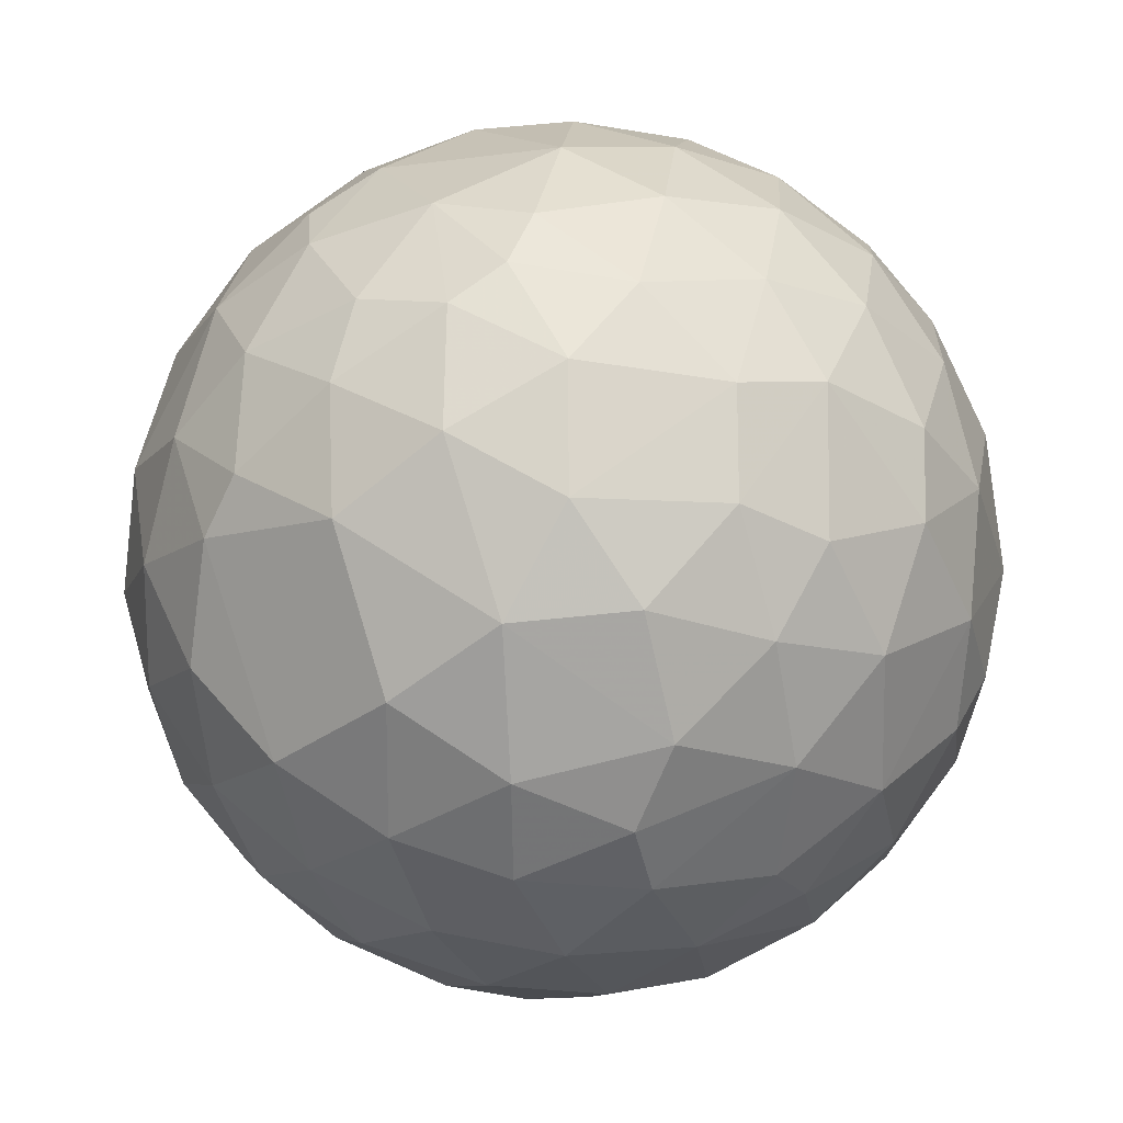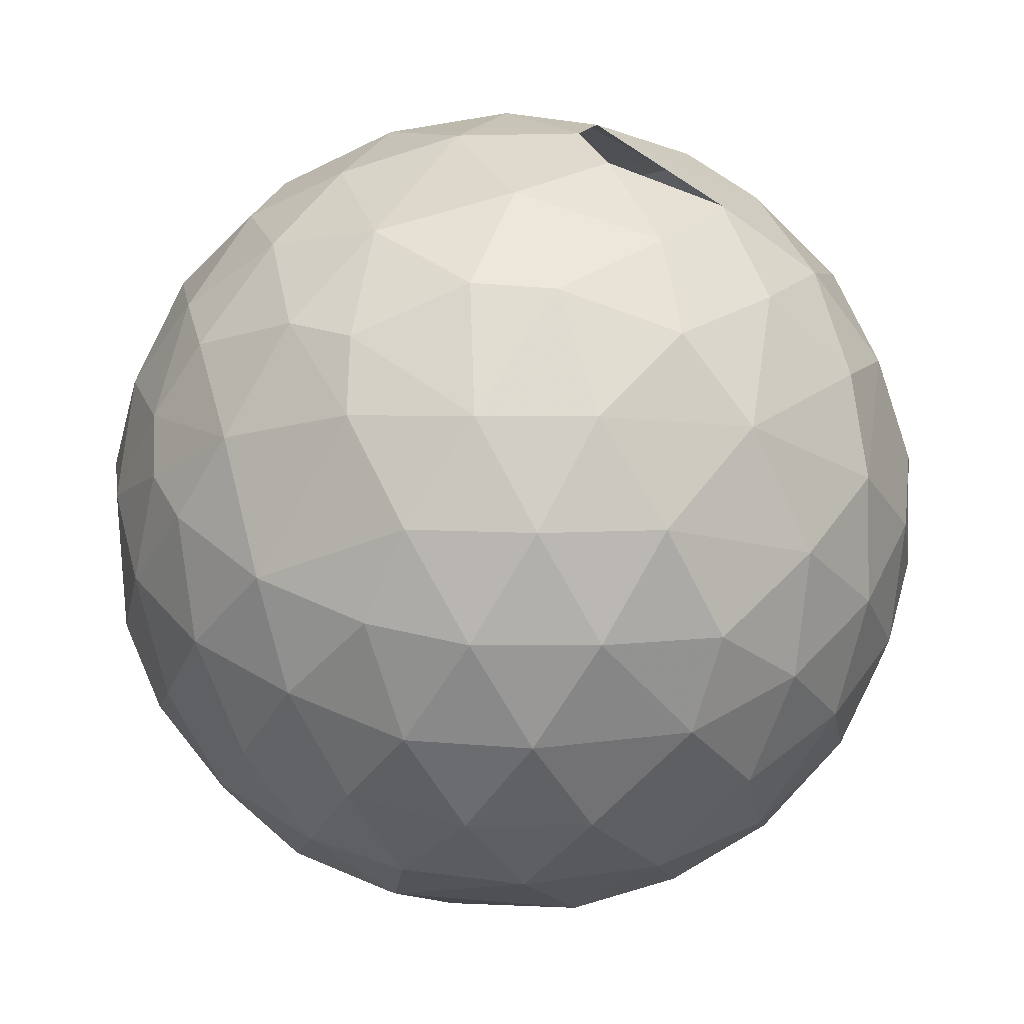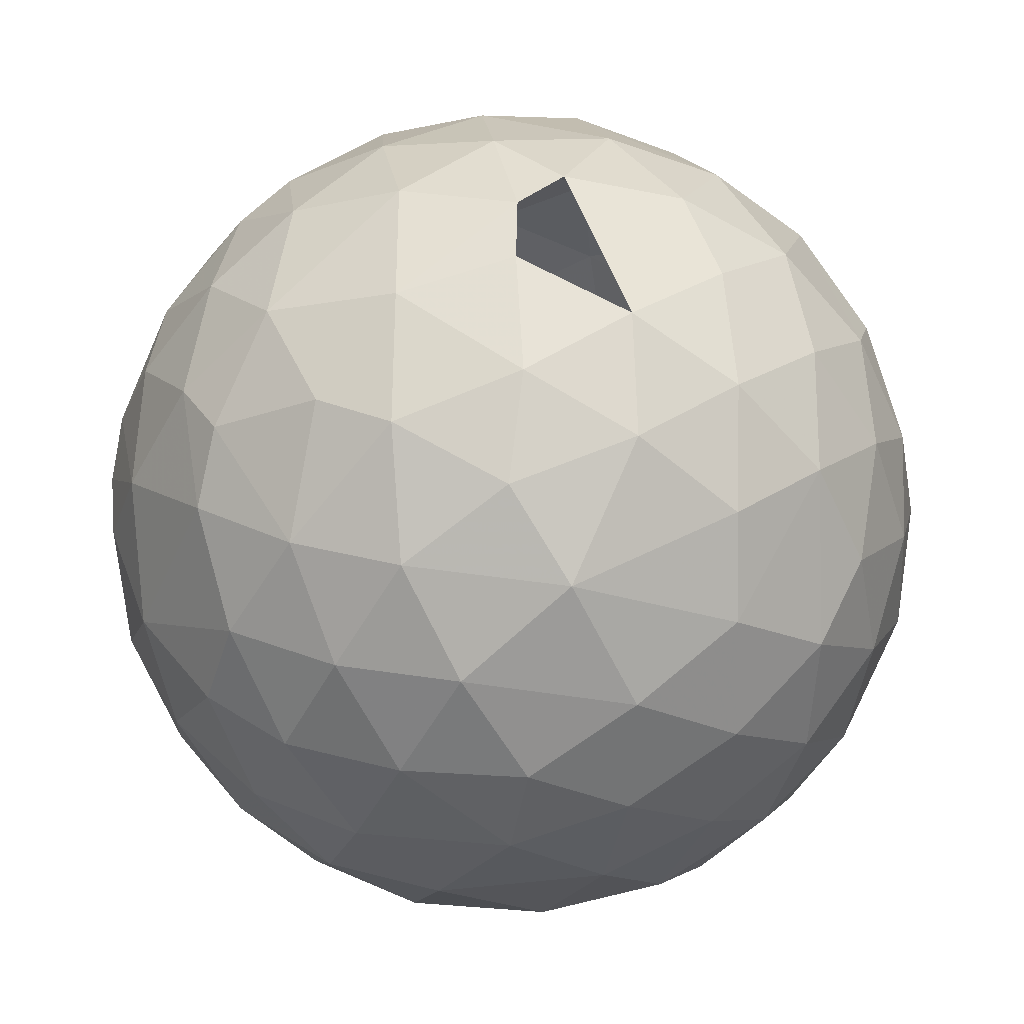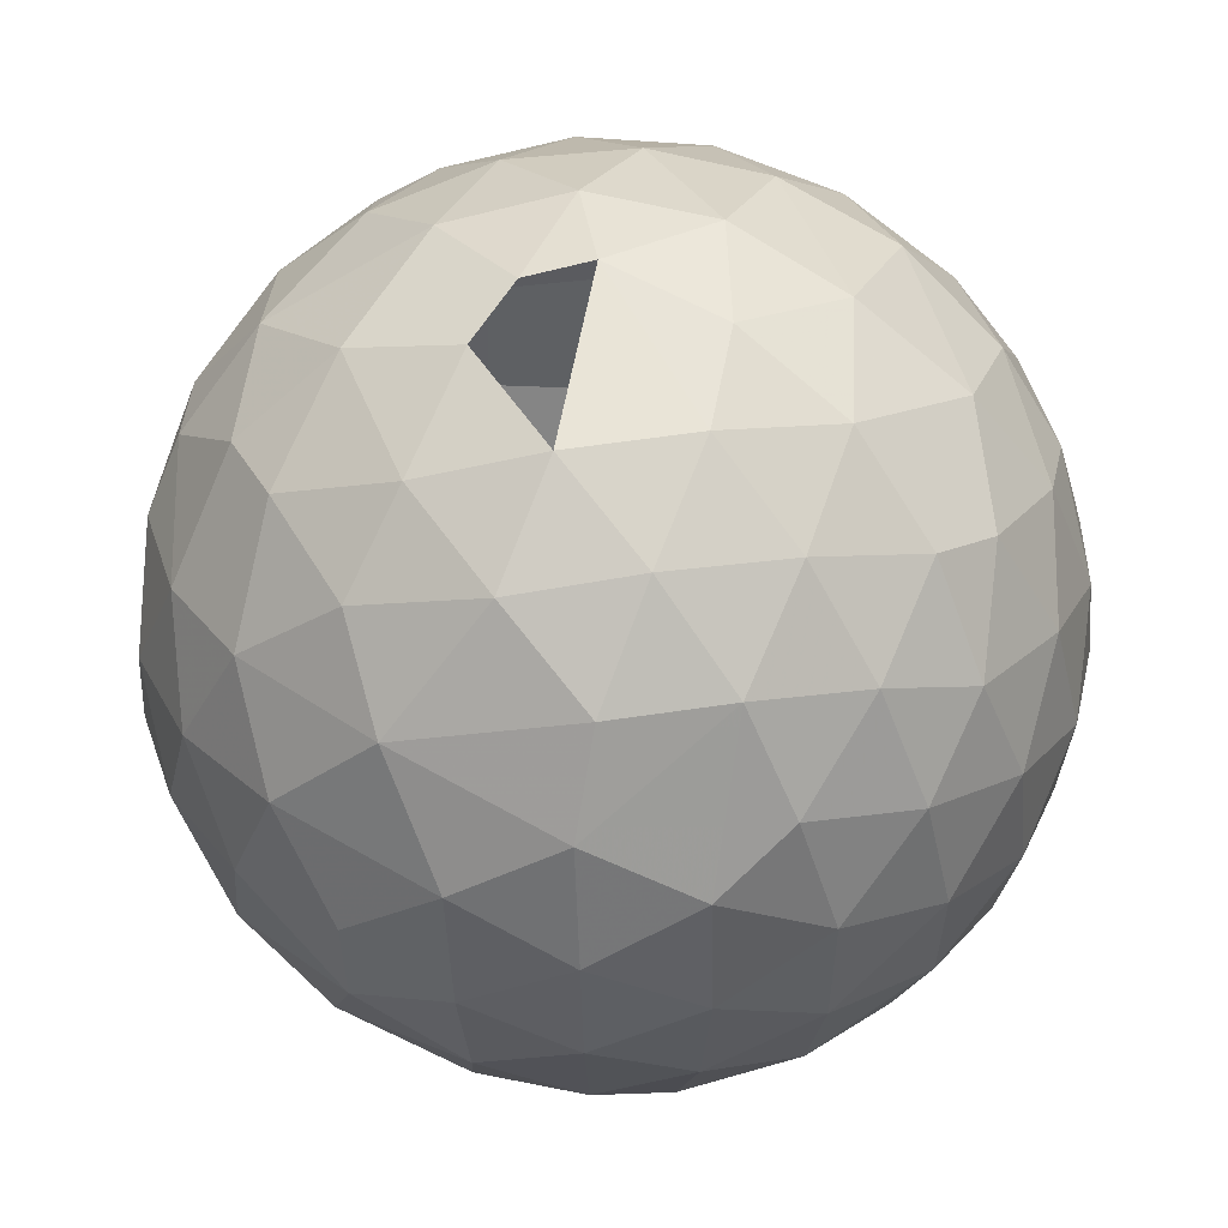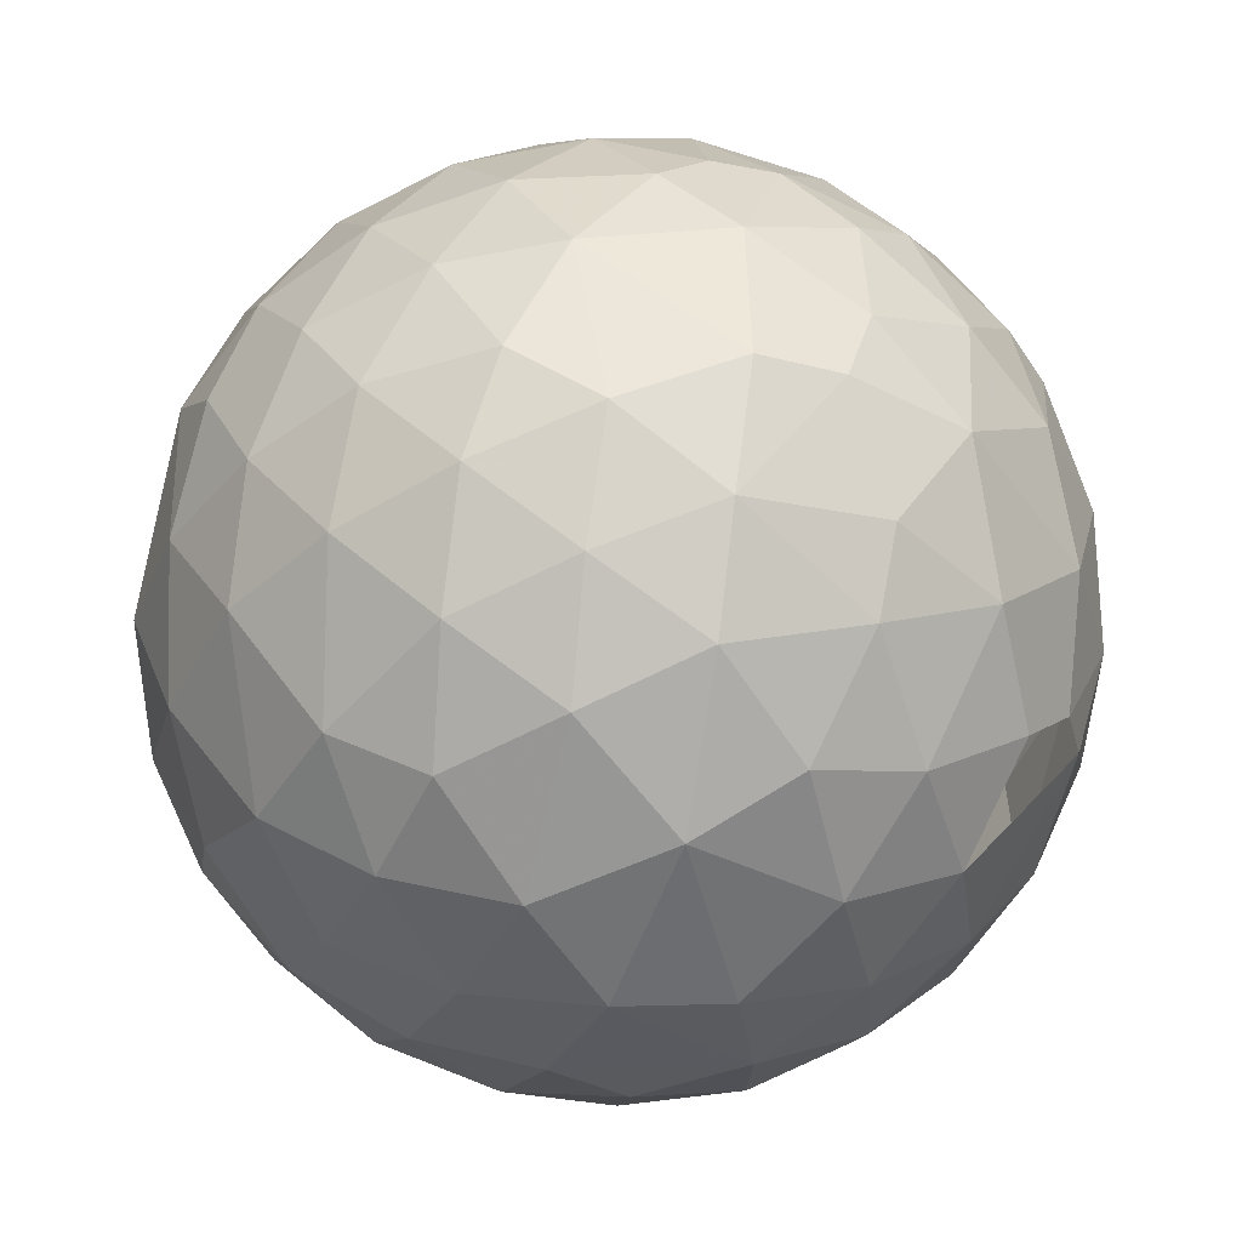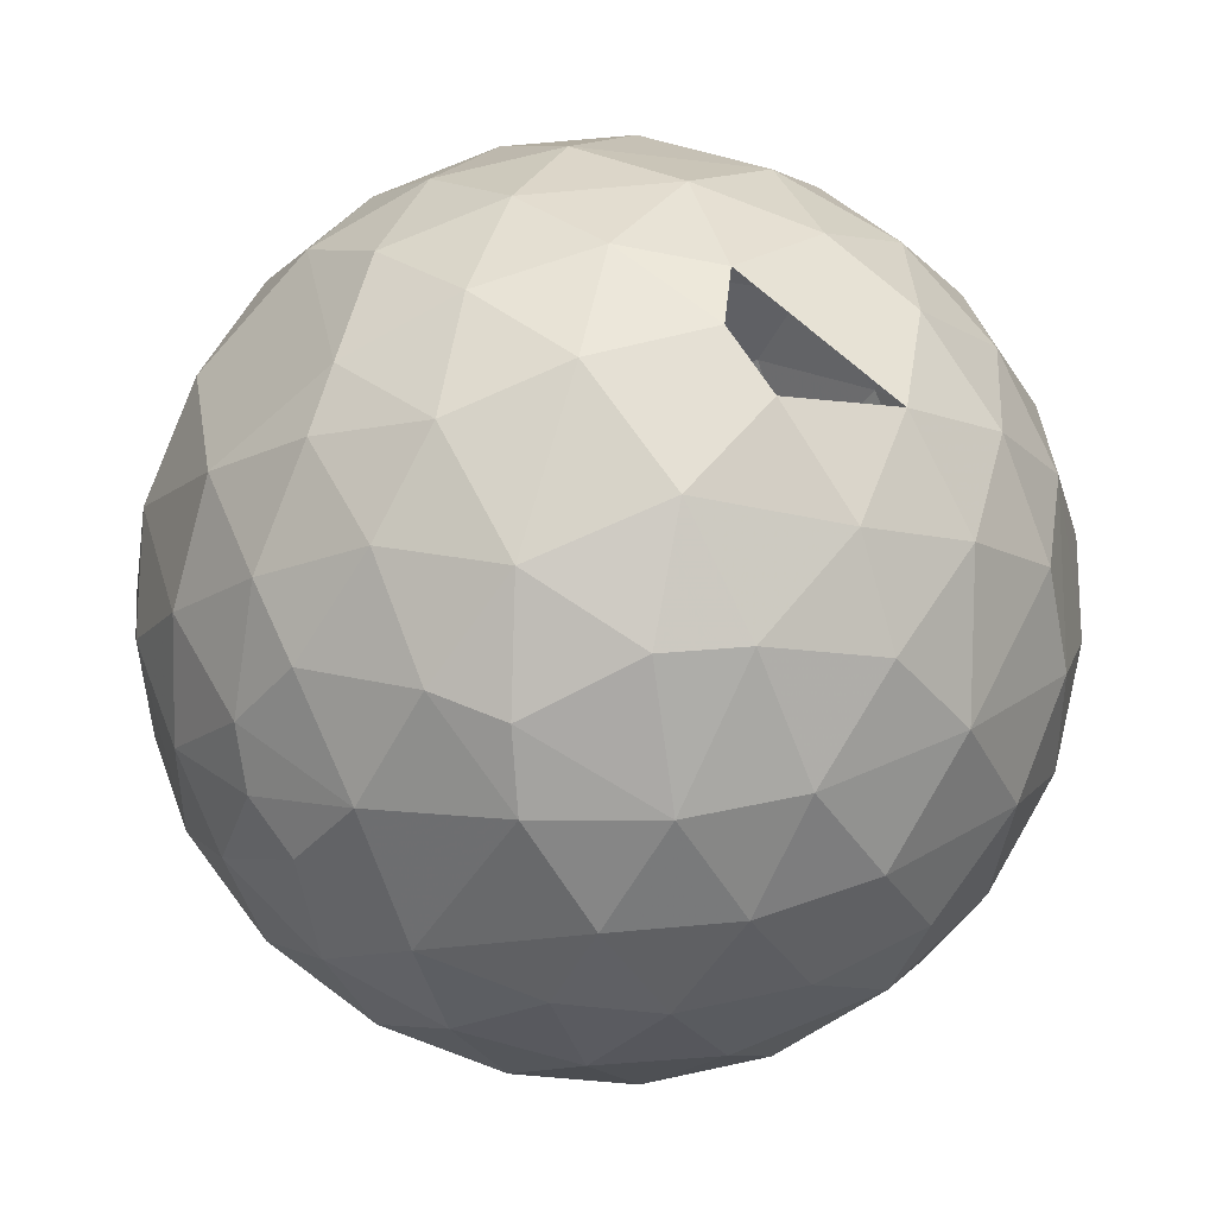
<metadata>
{"format":"obj","ext":"obj","renderer":"f3d","projection":"perspective","resolution":1024,"background":"white","views":[{"elev":41.7,"azim":-102.4,"up":"+Z"},{"elev":6.7,"azim":47.9,"up":"+Y"},{"elev":25.9,"azim":74.0,"up":"+Y"},{"elev":33.5,"azim":108.5,"up":"+Y"},{"elev":31.8,"azim":99.9,"up":"+Z"},{"elev":41.9,"azim":35.5,"up":"+Y"}]}
</metadata>
<code>
v 1 0 0
v 0.9578 -0.2873 0
v 0.957 -0.1405 -0.254
v 0.9583 0.1483 -0.2444
v 0.8752 0.01207 -0.4837
v 0.8349 -0.2724 -0.4782
v 0.8788 -0.4162 -0.2333
v 0.7171 -0.1146 -0.6875
v 0.6441 -0.3909 -0.6574
v 0.7308 -0.5348 -0.4242
v 0.511 -0.6338 -0.5807
v 0.5715 -0.7529 -0.3263
v 0.3289 -0.8227 -0.4636
v 0.2507 -0.6728 -0.696
v 0.05642 -0.8303 -0.5545
v 0.1265 -0.9453 -0.3007
v 0.3894 -0.9005 -0.1937
v 0.1761 -0.9842 -0.02029
v -0.09322 -0.9883 -0.1205
v -0.04539 -0.9856 0.1628
v -0.3117 -0.9482 0.06172
v -0.1435 -0.9087 -0.392
v -0.3582 -0.9117 -0.201
v -0.5561 -0.8309 -0.01683
v -0.3979 -0.7937 -0.46
v -0.1718 -0.7548 -0.633
v -0.4142 -0.6072 -0.678
v -0.6232 -0.6166 -0.481
v -0.5854 -0.7734 -0.2432
v -0.7852 -0.567 -0.2489
v -0.6176 -0.4043 -0.6746
v -0.8005 -0.3922 -0.4533
v -0.9228 -0.324 -0.2083
v -0.8689 -0.4947 0.01534
v -0.6941 -0.7195 -0.02318
v -0.6183 -0.7528 0.2258
v -0.798 -0.4976 0.34
v -0.5893 -0.6372 0.4967
v -0.3978 -0.8277 0.3958
v -0.1256 -0.9432 0.3077
v -0.1611 -0.8101 0.5638
v 0.1025 -0.8767 0.4699
v 0.07028 -0.7094 0.7013
v -0.191 -0.6107 0.7685
v -0.415 -0.6813 0.6029
v -0.4322 -0.4547 0.7788
v -0.9393 -0.2767 0.2027
v -0.8455 -0.2465 0.4737
v -0.9441 -0.01862 0.329
v -0.8129 0.01761 0.5821
v -0.6793 -0.2054 0.7045
v -0.9669 -0.2417 -0.0822
v -0.9562 -0.08045 -0.2813
v -0.9991 0.03341 -0.02634
v -0.9463 0.2046 -0.2504
v -0.9495 0.3133 0.01555
v -0.8567 0.4737 -0.2041
v -0.8155 0.3506 -0.4605
v -0.6907 0.6023 -0.4002
v -0.6993 0.7027 -0.1311
v -0.8325 0.5493 0.07206
v -0.6428 0.7519 0.1463
v -0.4813 0.8747 -0.05714
v -0.4011 0.8896 0.2184
v -0.221 0.9752 0.01153
v -0.1277 0.9508 0.2822
v -0.2967 0.8264 0.4785
v -0.01435 0.8502 0.5263
v 0.1576 0.9366 0.313
v 0.04364 0.9975 0.05633
v 0.3247 0.9425 0.07929
v -0.5129 0.7923 -0.3306
v -0.2739 0.9291 -0.2485
v -0.2889 0.8104 -0.5097
v -0.511 0.6398 -0.5741
v -0.2701 0.6273 -0.7304
v -0.765 -0.1631 -0.623
v -0.553 -0.1632 -0.817
v -0.6726 0.08486 -0.7351
v -0.381 -0.3925 -0.8371
v -0.1646 -0.5707 -0.8045
v -0.1229 -0.3212 -0.939
v 0.1021 -0.4853 -0.8684
v 0.06118 -0.7132 -0.6983
v 0.3847 -0.4406 -0.8111
v 0.2289 -0.2376 -0.944
v 0.4943 -0.1777 -0.8509
v 0.324 0.03356 -0.9455
v 0.0471 -0.0219 -0.9987
v -0.2545 -0.04798 -0.9659
v 0.1344 0.249 -0.9591
v -0.1464 0.1888 -0.9711
v -0.4142 0.1696 -0.8943
v -0.2778 0.4192 -0.8643
v -0.05886 0.4505 -0.8909
v -0.5038 0.4805 -0.7178
v 0.2203 0.496 -0.8399
v 0.02365 0.6775 -0.7352
v 0.406 0.2788 -0.8703
v 0.5719 0.0965 -0.8146
v 0.7708 0.1584 -0.617
v 0.5965 0.3648 -0.7149
v 0.3766 0.5339 -0.7571
v 0.5703 0.6028 -0.5579
v 0.3246 0.7505 -0.5757
v 0.5005 0.7909 -0.3522
v 0.7238 0.6138 -0.3153
v 0.6282 0.7722 -0.0954
v 0.823 0.5659 -0.04983
v 0.886 0.3826 -0.262
v 0.7663 0.4001 -0.5026
v 0.04288 -0.4822 0.875
v 0.3018 -0.5558 0.7746
v 0.2672 -0.3067 0.9135
v 0.001686 -0.2165 0.9763
v -0.2235 -0.3772 0.8988
v -0.2601 -0.09893 0.9605
v -0.02939 0.06845 0.9972
v 0.2329 -0.04595 0.9714
v 0.4815 -0.1292 0.8669
v 0.4978 -0.3984 0.7704
v 0.5087 -0.6172 0.6003
v 0.7062 -0.4123 0.5755
v 0.6891 -0.619 0.3769
v 0.6667 -0.1706 0.7255
v 0.8474 -0.1731 0.502
v 0.7759 0.07598 0.6263
v 0.5649 0.08043 0.8213
v 0.6458 0.3237 0.6915
v 0.4092 0.3197 0.8546
v 0.1032 0.2572 0.9608
v 0.1864 0.5123 0.8383
v -0.09207 0.4552 0.8856
v -0.01643 0.6841 0.7292
v 0.2575 0.7161 0.6487
v 0.4469 0.803 0.3943
v 0.526 0.6048 0.598
v 0.3535 0.4887 0.7976
v -0.2604 0.7484 0.61
v -0.2509 0.5389 0.8041
v -0.4899 0.5806 0.6504
v -0.4751 -0.2496 0.8438
v 0.9223 0.07556 0.379
v 0.9565 -0.1714 0.2362
v 0.948 0.2874 0.137
v 0.815 0.3214 0.4821
v 0.2655 -0.7664 0.5849
v 0.4658 -0.7984 0.3816
v 0.05443 0.865 -0.4987
v -0.6753 0.4178 -0.6078
v 0.8383 -0.5449 0.01711
v 0.8832 -0.3928 0.2561
v 0.6262 -0.7731 0.1006
v 0.369 -0.9206 0.1279
v 0.6874 -0.7041 -0.1783
v -0.7054 -0.3908 0.5914
v -0.8543 0.08669 -0.5125
v -0.6886 0.2364 -0.6855
v -0.4642 0.3466 0.8151
v -0.21 0.2863 0.9349
v -0.409 0.08063 0.909
v -0.6448 0.1319 0.7529
v -0.1549 0.1518 0.9762
v -0.7721 0.2934 0.5637
v -0.9149 0.3085 0.2604
v -0.7578 0.5282 0.3831
v -0.9875 0.07077 0.1411
v 0.2875 0.8993 -0.3297
v 0.02647 0.9721 -0.2333
v 0.2501 0.9668 -0.0529
v 0.6968 0.6961 0.1731
v 0.4741 0.8714 0.1259
v 0.6611 0.5924 0.4605
v 0.8343 0.4936 0.2457
f 1 2 3
f 3 4 1
f 3 5 4
f 3 6 5
f 3 7 6
f 6 8 5
f 6 9 8
f 6 10 9
f 6 7 10
f 10 11 9
f 10 12 11
f 12 13 11
f 13 14 11
f 13 15 14
f 13 16 15
f 13 17 16
f 17 18 16
f 18 19 16
f 18 20 19
f 20 21 19
f 19 22 16
f 19 23 22
f 19 21 23
f 21 24 23
f 23 25 22
f 25 26 22
f 25 27 26
f 25 28 27
f 25 29 28
f 25 23 29
f 29 30 28
f 28 31 27
f 28 32 31
f 28 30 32
f 30 33 32
f 30 34 33
f 30 35 34
f 30 29 35
f 29 24 35
f 29 23 24
f 24 36 35
f 36 34 35
f 36 37 34
f 36 38 37
f 36 39 38
f 36 21 39
f 21 40 39
f 40 41 39
f 40 42 41
f 40 20 42
f 40 21 20
f 42 43 41
f 43 44 41
f 44 45 41
f 44 46 45
f 45 39 41
f 39 45 38
f 45 46 38
f 37 47 34
f 37 48 47
f 48 49 47
f 48 50 49
f 48 51 50
f 47 52 34
f 52 33 34
f 52 53 33
f 52 54 53
f 52 47 54
f 54 55 53
f 54 56 55
f 56 57 55
f 57 58 55
f 57 59 58
f 57 60 59
f 57 61 60
f 61 62 60
f 62 63 60
f 62 64 63
f 64 65 63
f 64 66 65
f 64 67 66
f 67 68 66
f 68 69 66
f 69 70 66
f 69 71 70
f 70 65 66
f 63 72 60
f 63 73 72
f 73 74 72
f 74 75 72
f 74 76 75
f 32 77 31
f 77 78 31
f 77 79 78
f 78 80 31
f 80 27 31
f 80 81 27
f 80 82 81
f 82 83 81
f 83 84 81
f 84 26 81
f 84 15 26
f 84 14 15
f 84 83 14
f 83 85 14
f 83 86 85
f 86 87 85
f 86 88 87
f 86 89 88
f 86 82 89
f 86 83 82
f 82 90 89
f 89 91 88
f 89 92 91
f 89 90 92
f 90 93 92
f 90 78 93
f 90 80 78
f 90 82 80
f 93 94 92
f 92 95 91
f 92 94 95
f 94 76 95
f 94 96 76
f 94 93 96
f 95 97 91
f 95 98 97
f 95 76 98
f 97 99 91
f 88 100 87
f 88 99 100
f 88 91 99
f 87 9 85
f 87 8 9
f 87 100 8
f 100 101 8
f 100 102 101
f 100 99 102
f 99 103 102
f 103 104 102
f 103 105 104
f 103 98 105
f 103 97 98
f 105 106 104
f 106 107 104
f 106 108 107
f 108 109 107
f 109 110 107
f 107 111 104
f 107 110 111
f 110 4 111
f 4 5 111
f 111 102 104
f 85 11 14
f 26 27 81
f 43 112 44
f 43 113 112
f 113 114 112
f 114 115 112
f 115 116 112
f 115 117 116
f 115 118 117
f 115 119 118
f 115 114 119
f 114 120 119
f 114 121 120
f 114 113 121
f 113 122 121
f 122 123 121
f 122 124 123
f 123 125 121
f 123 126 125
f 126 127 125
f 127 128 125
f 127 129 128
f 129 130 128
f 130 119 128
f 130 131 119
f 130 132 131
f 132 133 131
f 132 134 133
f 132 135 134
f 135 68 134
f 135 69 68
f 135 136 69
f 135 137 136
f 135 138 137
f 138 129 137
f 138 130 129
f 138 132 130
f 138 135 132
f 68 139 134
f 68 67 139
f 139 140 134
f 139 141 140
f 139 67 141
f 140 133 134
f 131 118 119
f 121 125 120
f 120 128 119
f 120 125 128
f 117 142 116
f 142 46 116
f 46 44 116
f 44 112 116
f 26 15 22
f 126 143 127
f 126 144 143
f 144 1 143
f 1 145 143
f 143 146 127
f 143 145 146
f 146 129 127
f 36 24 21
f 22 15 16
f 113 147 122
f 147 148 122
f 98 149 105
f 60 72 59
f 72 75 59
f 75 150 59
f 3 2 7
f 2 151 7
f 2 152 151
f 2 144 152
f 2 1 144
f 144 126 152
f 126 123 152
f 123 124 152
f 152 124 151
f 124 153 151
f 124 148 153
f 124 122 148
f 148 154 153
f 148 42 154
f 148 147 42
f 147 43 42
f 147 113 43
f 42 20 154
f 154 17 153
f 154 18 17
f 154 20 18
f 153 155 151
f 153 17 155
f 155 7 151
f 155 10 7
f 155 12 10
f 97 103 99
f 38 156 37
f 38 46 156
f 156 48 37
f 156 51 48
f 156 46 51
f 62 67 64
f 62 141 67
f 75 96 150
f 75 76 96
f 101 5 8
f 101 111 5
f 101 102 111
f 77 157 79
f 77 53 157
f 77 32 53
f 32 33 53
f 53 55 157
f 55 58 157
f 58 158 157
f 58 150 158
f 58 59 150
f 150 96 158
f 96 93 158
f 93 79 158
f 93 78 79
f 79 157 158
f 141 159 140
f 159 160 140
f 159 161 160
f 159 162 161
f 162 142 161
f 162 51 142
f 51 46 142
f 142 117 161
f 117 163 161
f 117 118 163
f 118 131 163
f 131 160 163
f 160 161 163
f 160 133 140
f 160 131 133
f 162 50 51
f 162 164 50
f 164 49 50
f 164 165 49
f 164 166 165
f 164 141 166
f 164 159 141
f 164 162 159
f 166 61 165
f 166 62 61
f 166 141 62
f 61 56 165
f 61 57 56
f 56 167 165
f 167 49 165
f 167 47 49
f 167 54 47
f 167 56 54
f 149 168 105
f 149 169 168
f 169 170 168
f 169 70 170
f 169 65 70
f 169 73 65
f 169 149 73
f 149 74 73
f 149 98 74
f 70 71 170
f 170 106 168
f 170 108 106
f 106 105 168
f 63 65 73
f 98 76 74
f 108 171 109
f 108 172 171
f 172 136 171
f 136 173 171
f 136 137 173
f 137 129 173
f 129 146 173
f 146 174 173
f 146 145 174
f 145 109 174
f 145 110 109
f 145 4 110
f 145 1 4
f 109 171 174
f 171 173 174
f 12 17 13
f 12 155 17
f 136 71 69
f 136 172 71
f 9 11 85

</code>
